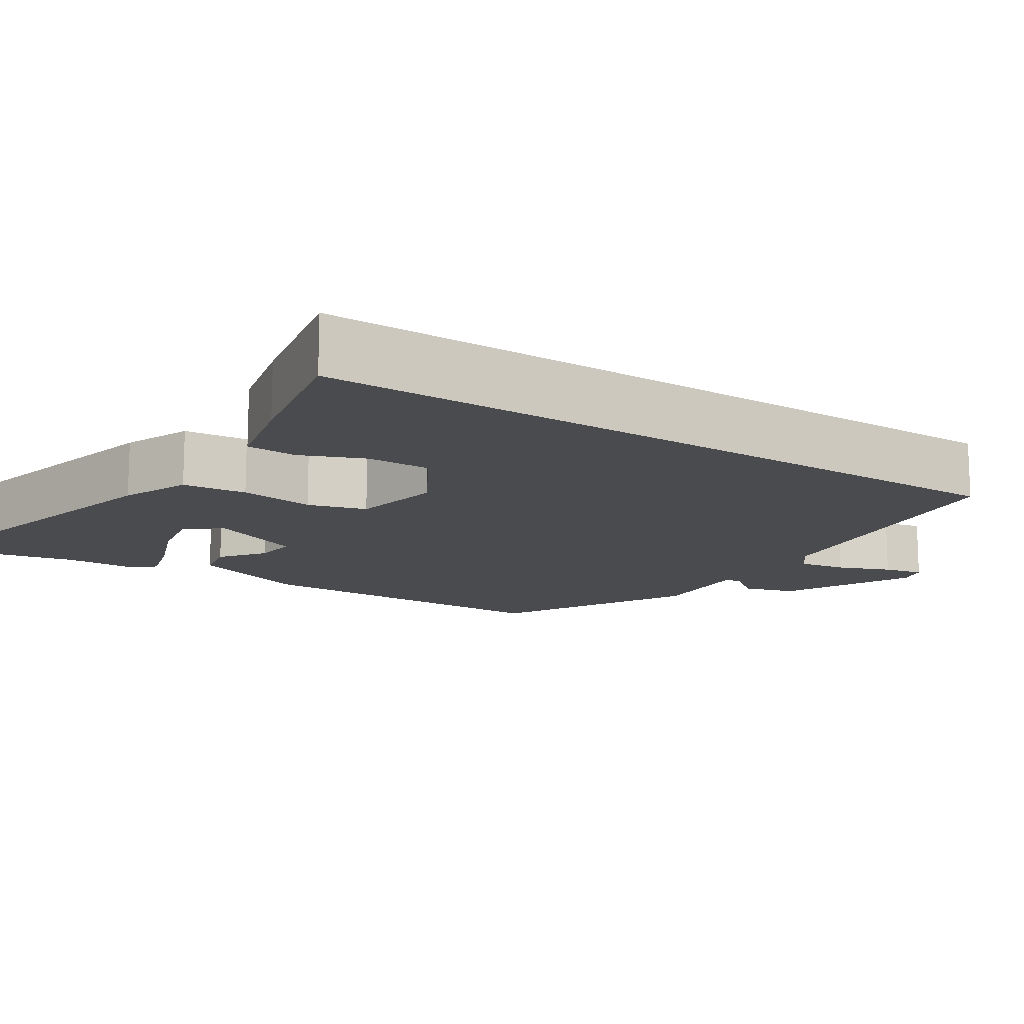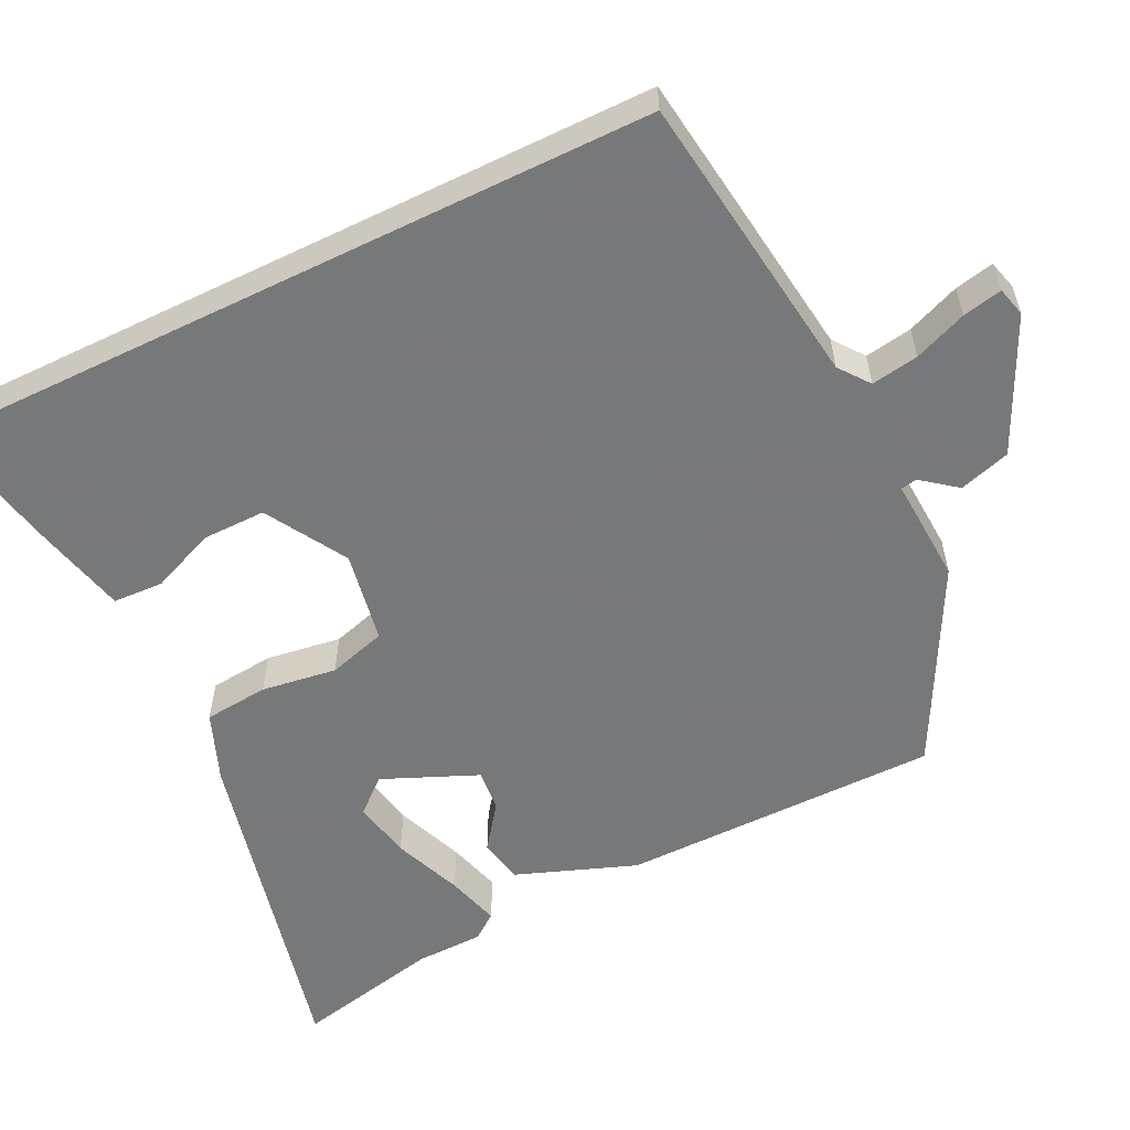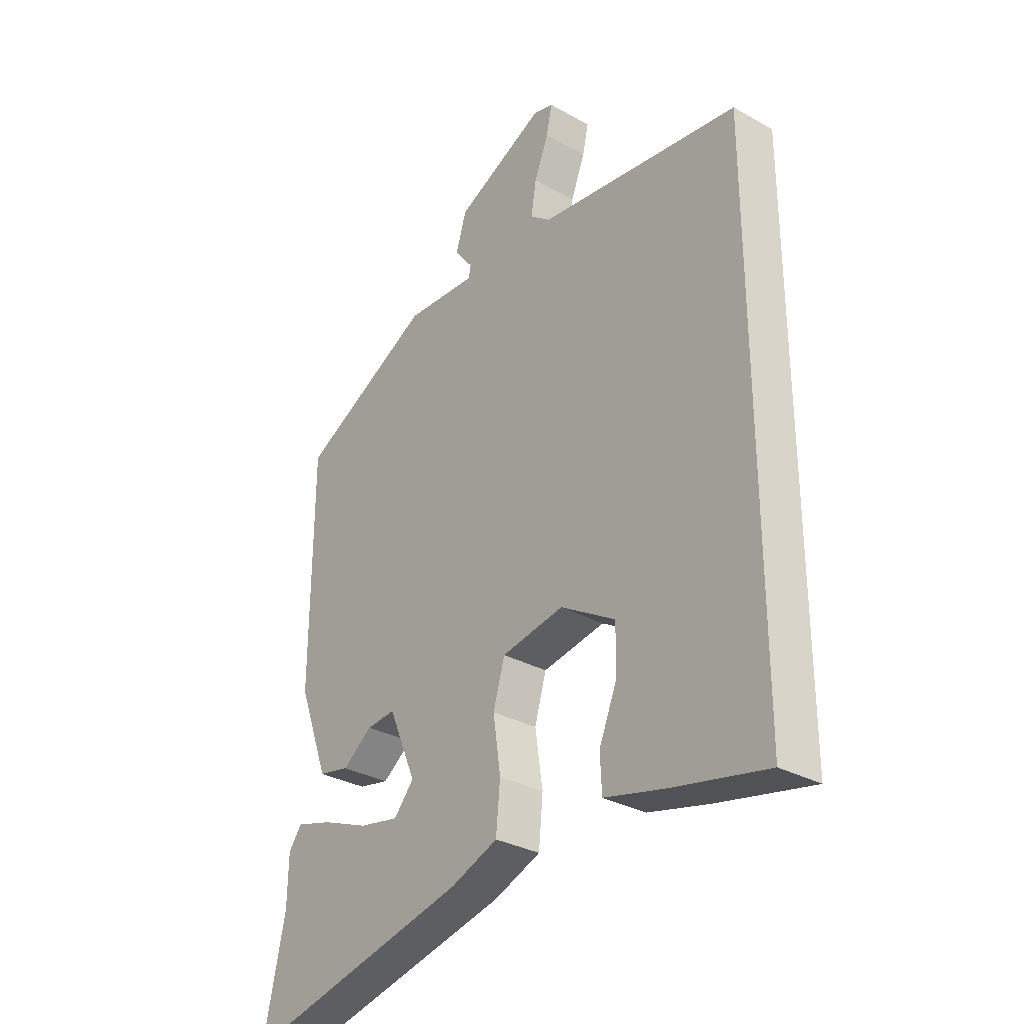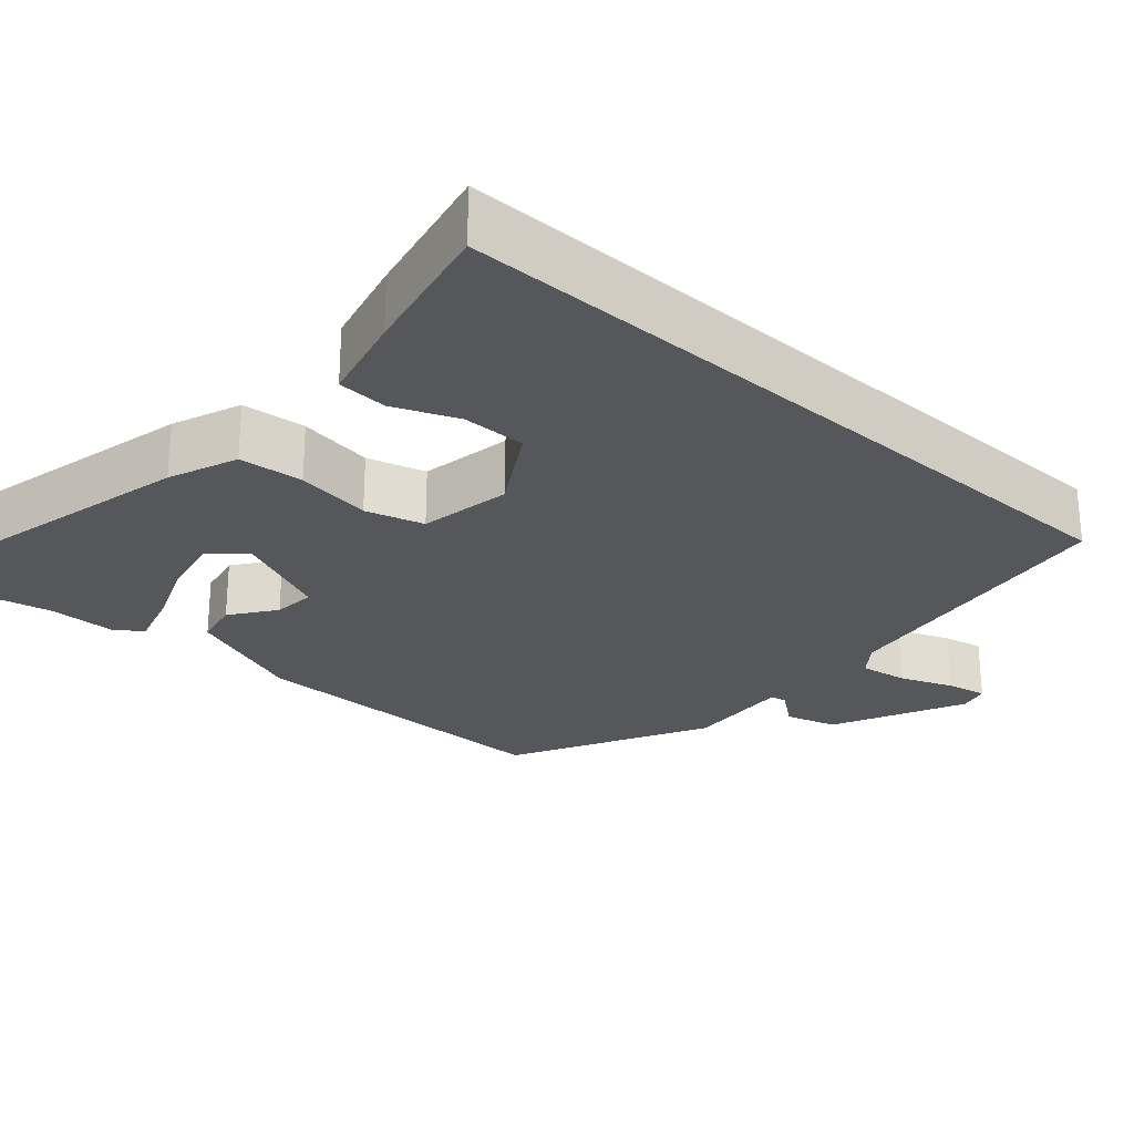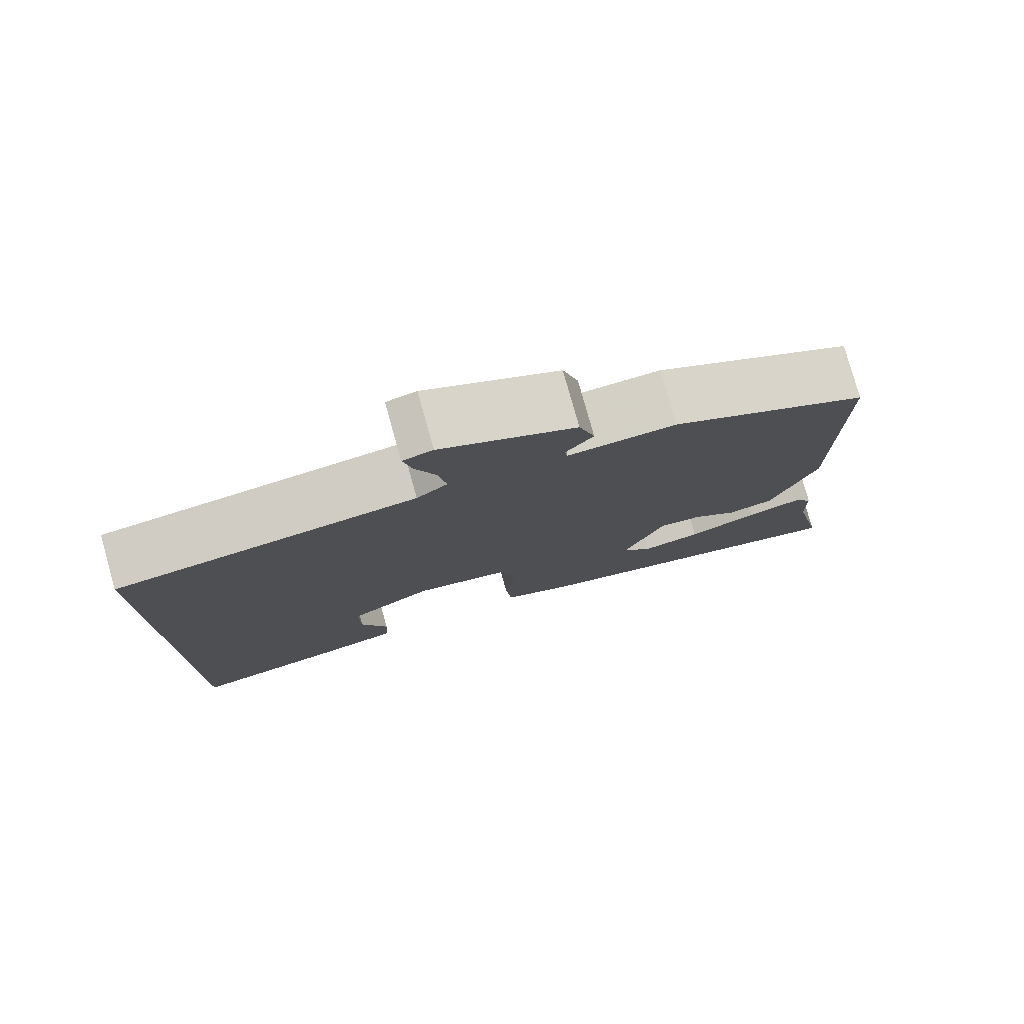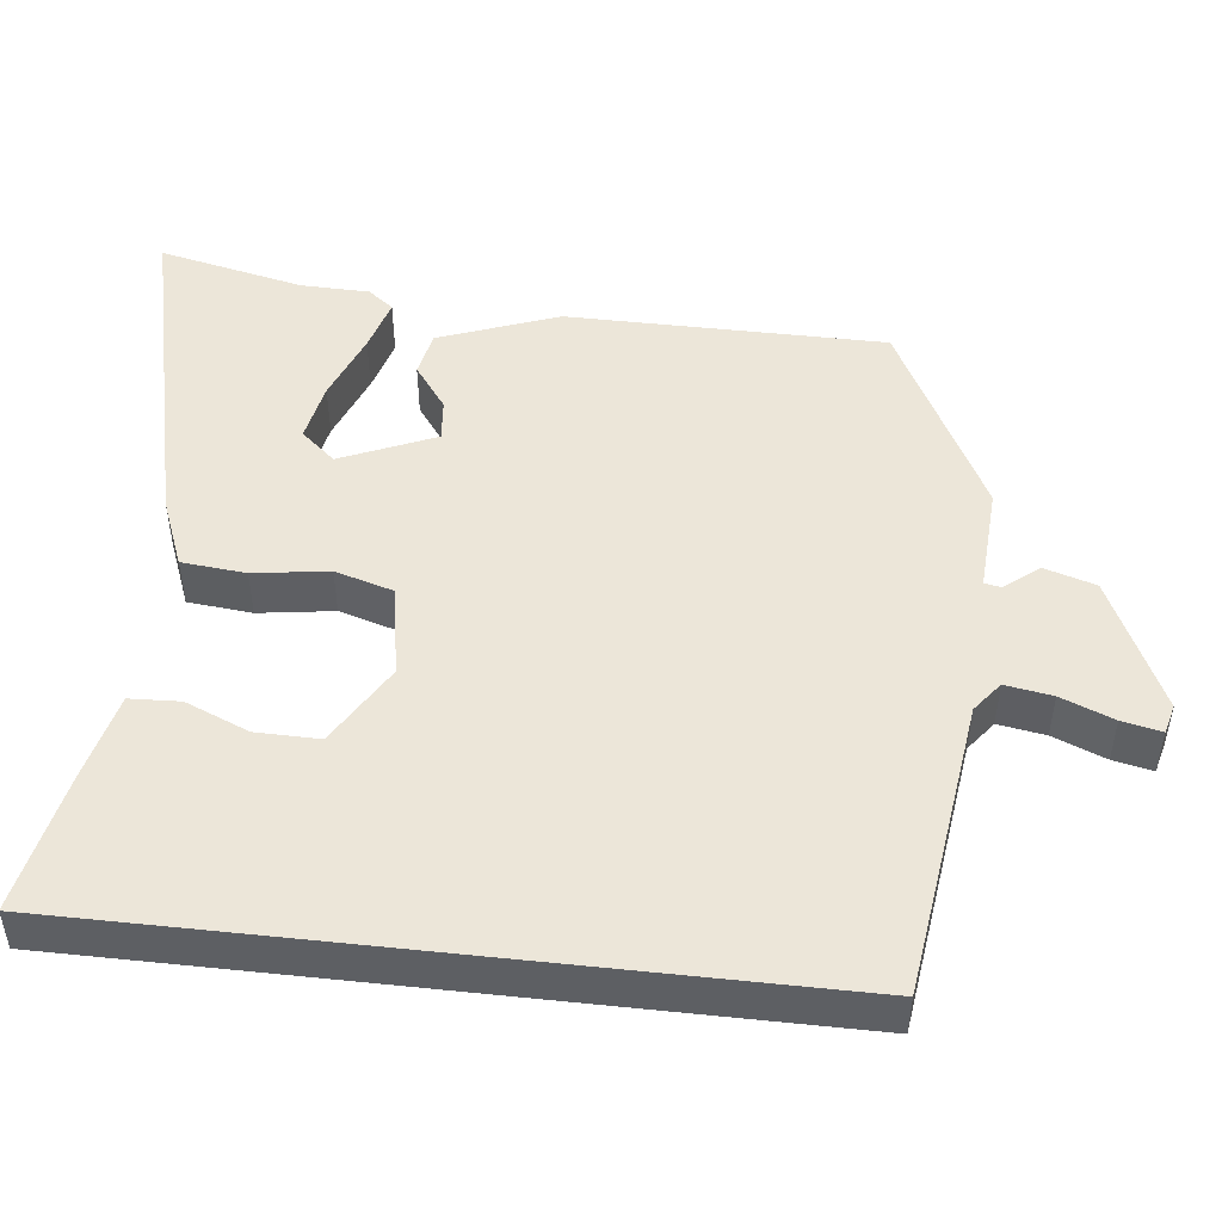
<metadata>
{"format":"obj","ext":"obj","renderer":"f3d","projection":"perspective","resolution":1024,"background":"white","views":[{"elev":-13.8,"azim":-123.4,"up":"+Y"},{"elev":-57.3,"azim":-64.0,"up":"+Y"},{"elev":-31.2,"azim":-128.5,"up":"+Z"},{"elev":-26.4,"azim":-131.6,"up":"+Y"},{"elev":78.4,"azim":-15.6,"up":"+Z"},{"elev":49.0,"azim":-83.6,"up":"+Y"}]}
</metadata>
<code>
v 0.458 0.07 0.339
v 0.46 0.07 -0.072
v 0.403 0.07 -0.226
v 0.345 0.07 -0.238
v 0.288 0.07 -0.196
v 0.234 0.07 -0.191
v 0.182 0.07 -0.313
v 0.22 0.07 -0.357
v 0.296 0.07 -0.342
v 0.384 0.07 -0.307
v 0.453 0.07 -0.287
v 0.478 0.07 -0.32
v 0.48 0.07 -0.408
v 0.521 0.07 -0.596
v 0.088 0.07 -0.496
v -0.001 0.07 -0.461
v -0.009 0.07 -0.378
v 0.005 0.07 -0.281
v -0.017 0.07 -0.206
v -0.135 0.07 -0.185
v -0.239 0.07 -0.247
v -0.238 0.07 -0.329
v -0.204 0.07 -0.411
v -0.207 0.07 -0.476
v -0.321 0.07 -0.504
v -0.5 0.07 -0.542
v -0.5 0.07 0.405
v -0.118 0.07 0.456
v -0.079 0.07 0.486
v -0.089 0.07 0.547
v -0.116 0.07 0.615
v -0.127 0.07 0.666
v -0.089 0.07 0.676
v 0.081 0.07 0.595
v 0.101 0.07 0.529
v 0.066 0.07 0.484
v 0.07 0.07 0.463
v 0.206 0.07 0.471
v 0.458 0 0.339
v 0.46 0 -0.072
v 0.403 0 -0.226
v 0.345 0 -0.238
v 0.288 0 -0.196
v 0.234 0 -0.191
v 0.182 0 -0.313
v 0.22 0 -0.357
v 0.296 0 -0.342
v 0.384 0 -0.307
v 0.453 0 -0.287
v 0.478 0 -0.32
v 0.48 0 -0.408
v 0.521 0 -0.596
v 0.088 0 -0.496
v -0.001 0 -0.461
v -0.009 0 -0.378
v 0.005 0 -0.281
v -0.017 0 -0.206
v -0.135 0 -0.185
v -0.239 0 -0.247
v -0.238 0 -0.329
v -0.204 0 -0.411
v -0.207 0 -0.476
v -0.321 0 -0.504
v -0.5 0 -0.542
v -0.5 0 0.405
v -0.118 0 0.456
v -0.079 0 0.486
v -0.089 0 0.547
v -0.116 0 0.615
v -0.127 0 0.666
v -0.089 0 0.676
v 0.081 0 0.595
v 0.101 0 0.529
v 0.066 0 0.484
v 0.07 0 0.463
v 0.206 0 0.471
f 3 4 5
f 2 3 5
f 1 2 5
f 38 1 5
f 37 38 5
f 34 35 36
f 33 34 36
f 32 33 36
f 31 32 36
f 30 31 36
f 29 30 36 37
f 37 5 6
f 29 37 6
f 28 29 6
f 24 25 26
f 23 24 26
f 22 23 26
f 21 22 26 27
f 20 21 27 28
f 16 17 18
f 15 16 18
f 14 15 18
f 14 18 19
f 11 12 13
f 10 11 13
f 9 10 13
f 8 9 13 14
f 28 6 7
f 19 20 28
f 19 28 7
f 8 14 19
f 7 8 19
f 43 42 41
f 43 41 40
f 43 40 39
f 43 39 76
f 43 76 75
f 74 73 72
f 74 72 71
f 74 71 70
f 74 70 69
f 74 69 68
f 75 74 68 67
f 44 43 75
f 44 75 67
f 44 67 66
f 64 63 62
f 64 62 61
f 64 61 60
f 65 64 60 59
f 66 65 59 58
f 56 55 54
f 56 54 53
f 56 53 52
f 57 56 52
f 51 50 49
f 51 49 48
f 51 48 47
f 52 51 47 46
f 45 44 66
f 66 58 57
f 45 66 57
f 57 52 46
f 57 46 45
f 1 39 40 2
f 2 40 41 3
f 3 41 42 4
f 4 42 43 5
f 5 43 44 6
f 6 44 45 7
f 7 45 46 8
f 8 46 47 9
f 9 47 48 10
f 10 48 49 11
f 11 49 50 12
f 12 50 51 13
f 13 51 52 14
f 14 52 53 15
f 15 53 54 16
f 16 54 55 17
f 17 55 56 18
f 18 56 57 19
f 19 57 58 20
f 20 58 59 21
f 21 59 60 22
f 22 60 61 23
f 23 61 62 24
f 24 62 63 25
f 25 63 64 26
f 26 64 65 27
f 27 65 66 28
f 28 66 67 29
f 29 67 68 30
f 30 68 69 31
f 31 69 70 32
f 32 70 71 33
f 33 71 72 34
f 34 72 73 35
f 35 73 74 36
f 36 74 75 37
f 37 75 76 38
f 38 76 39 1

</code>
